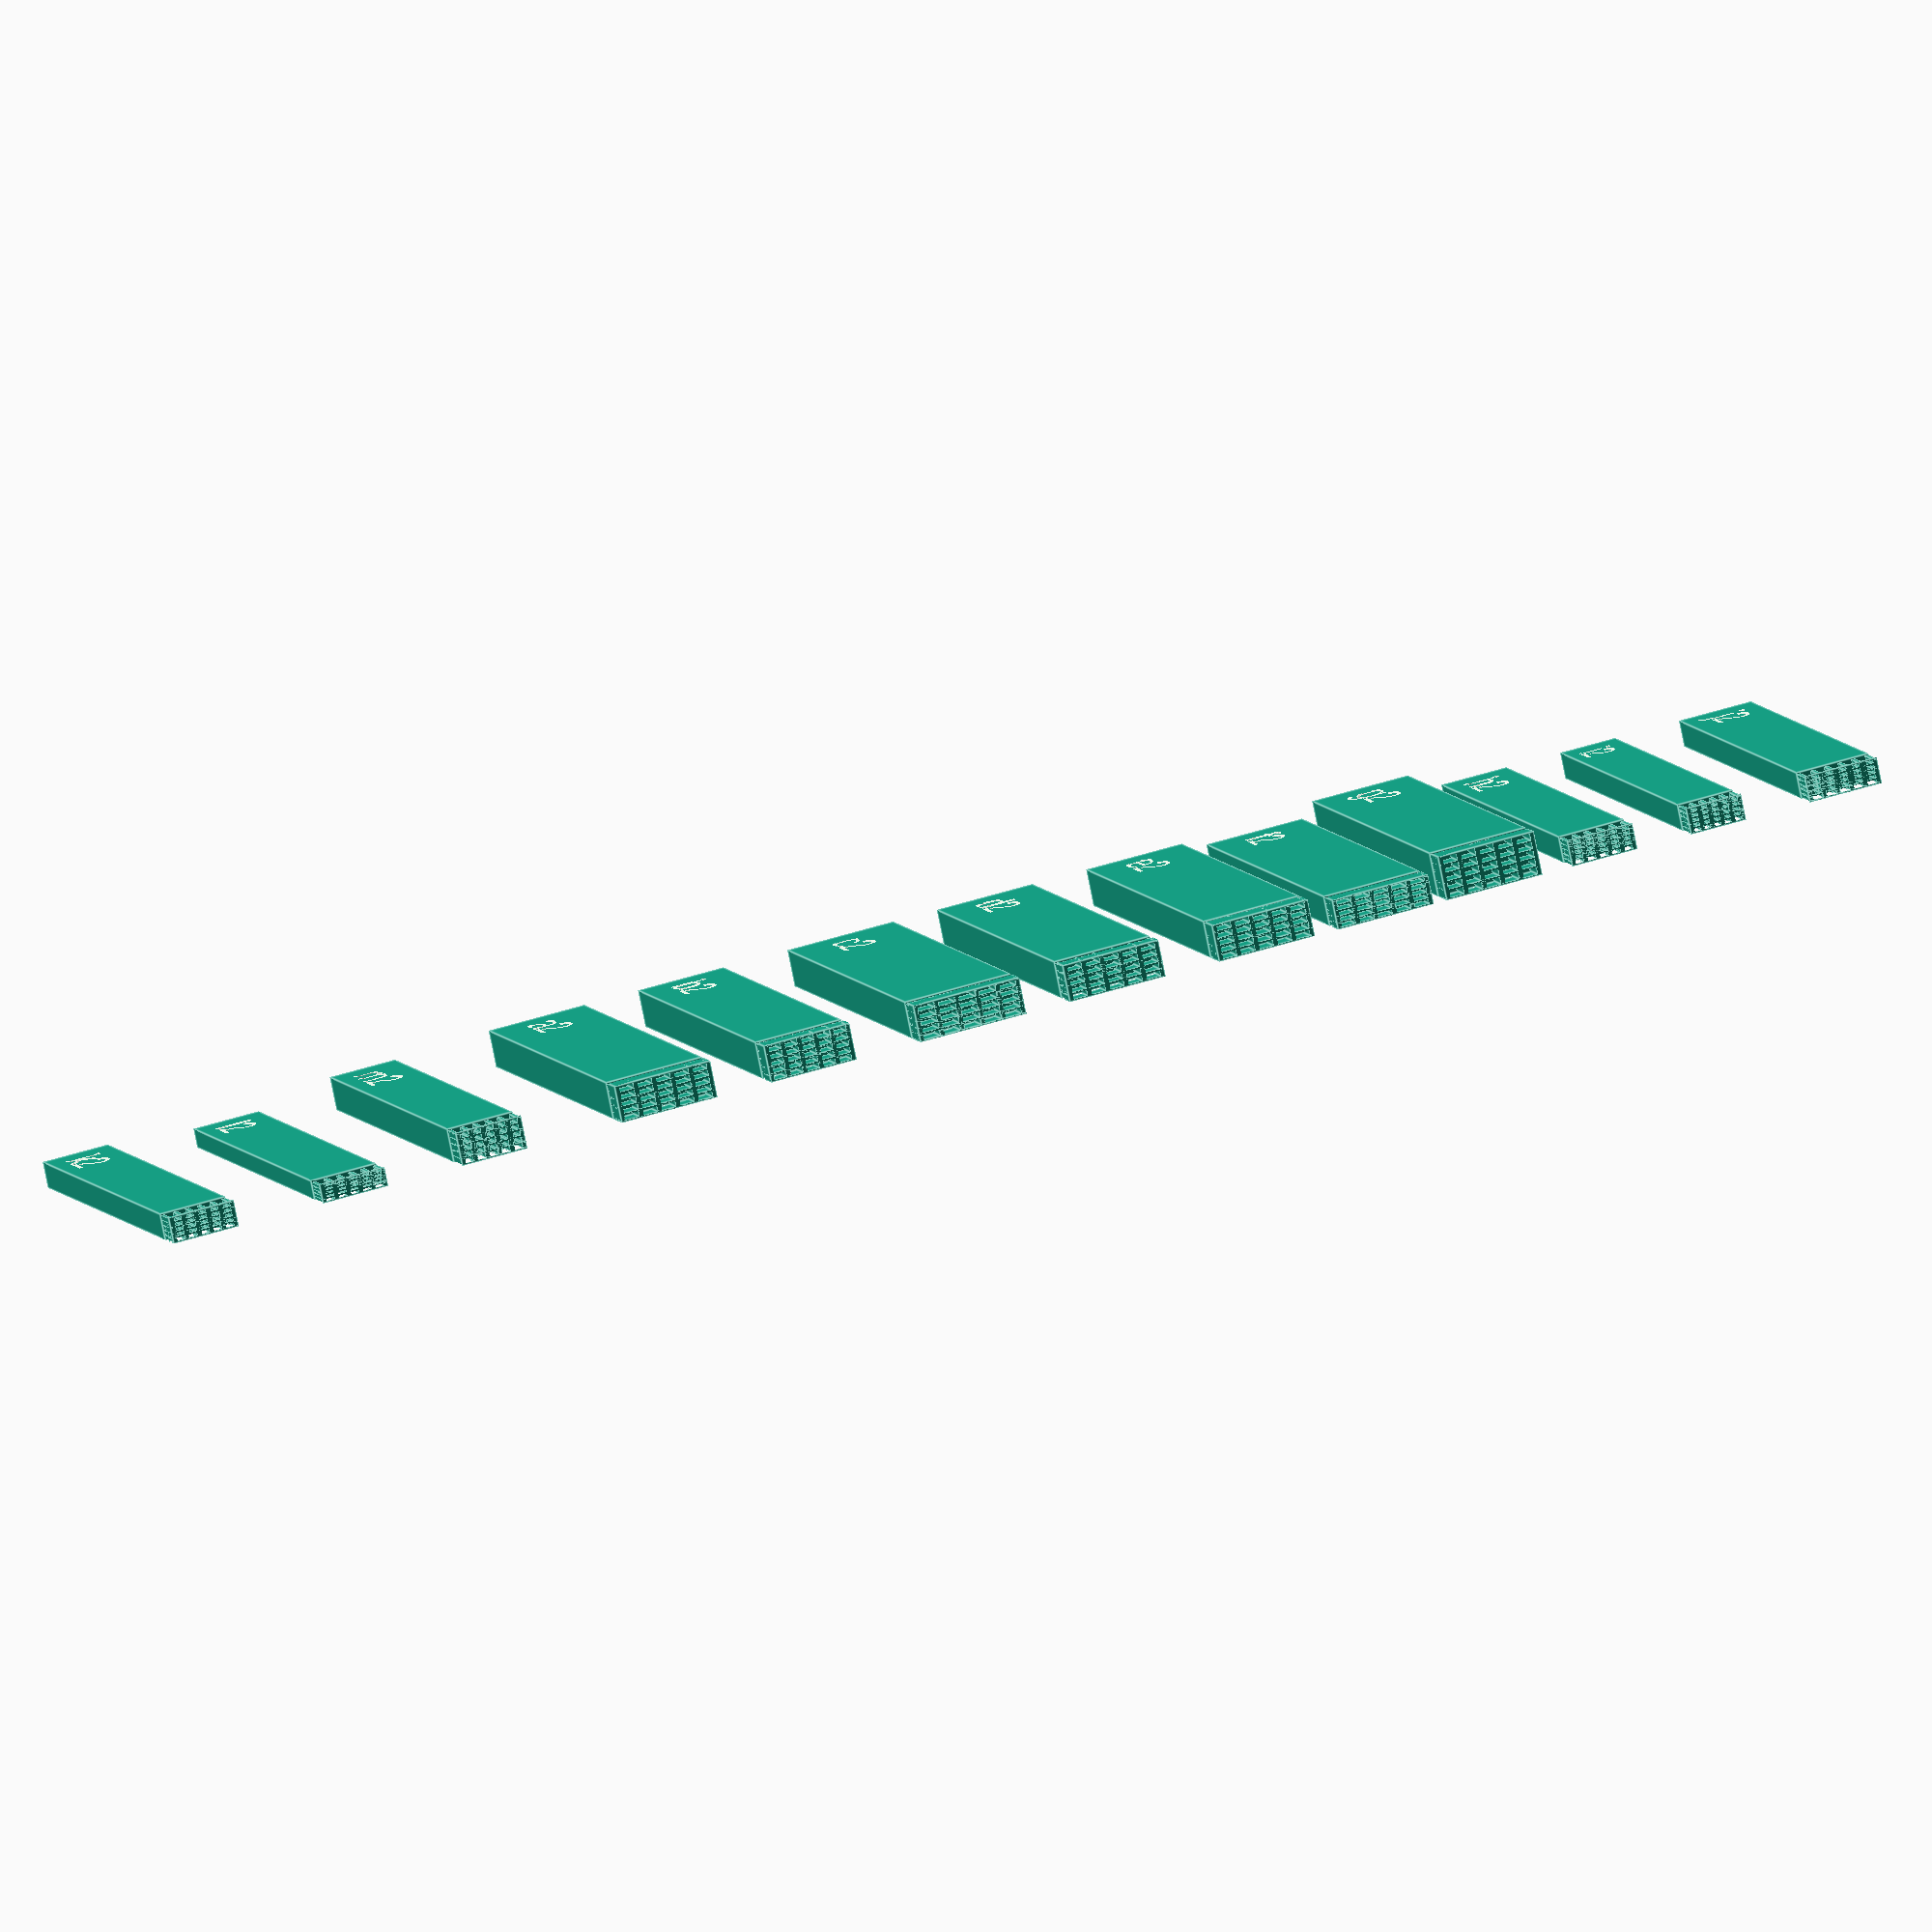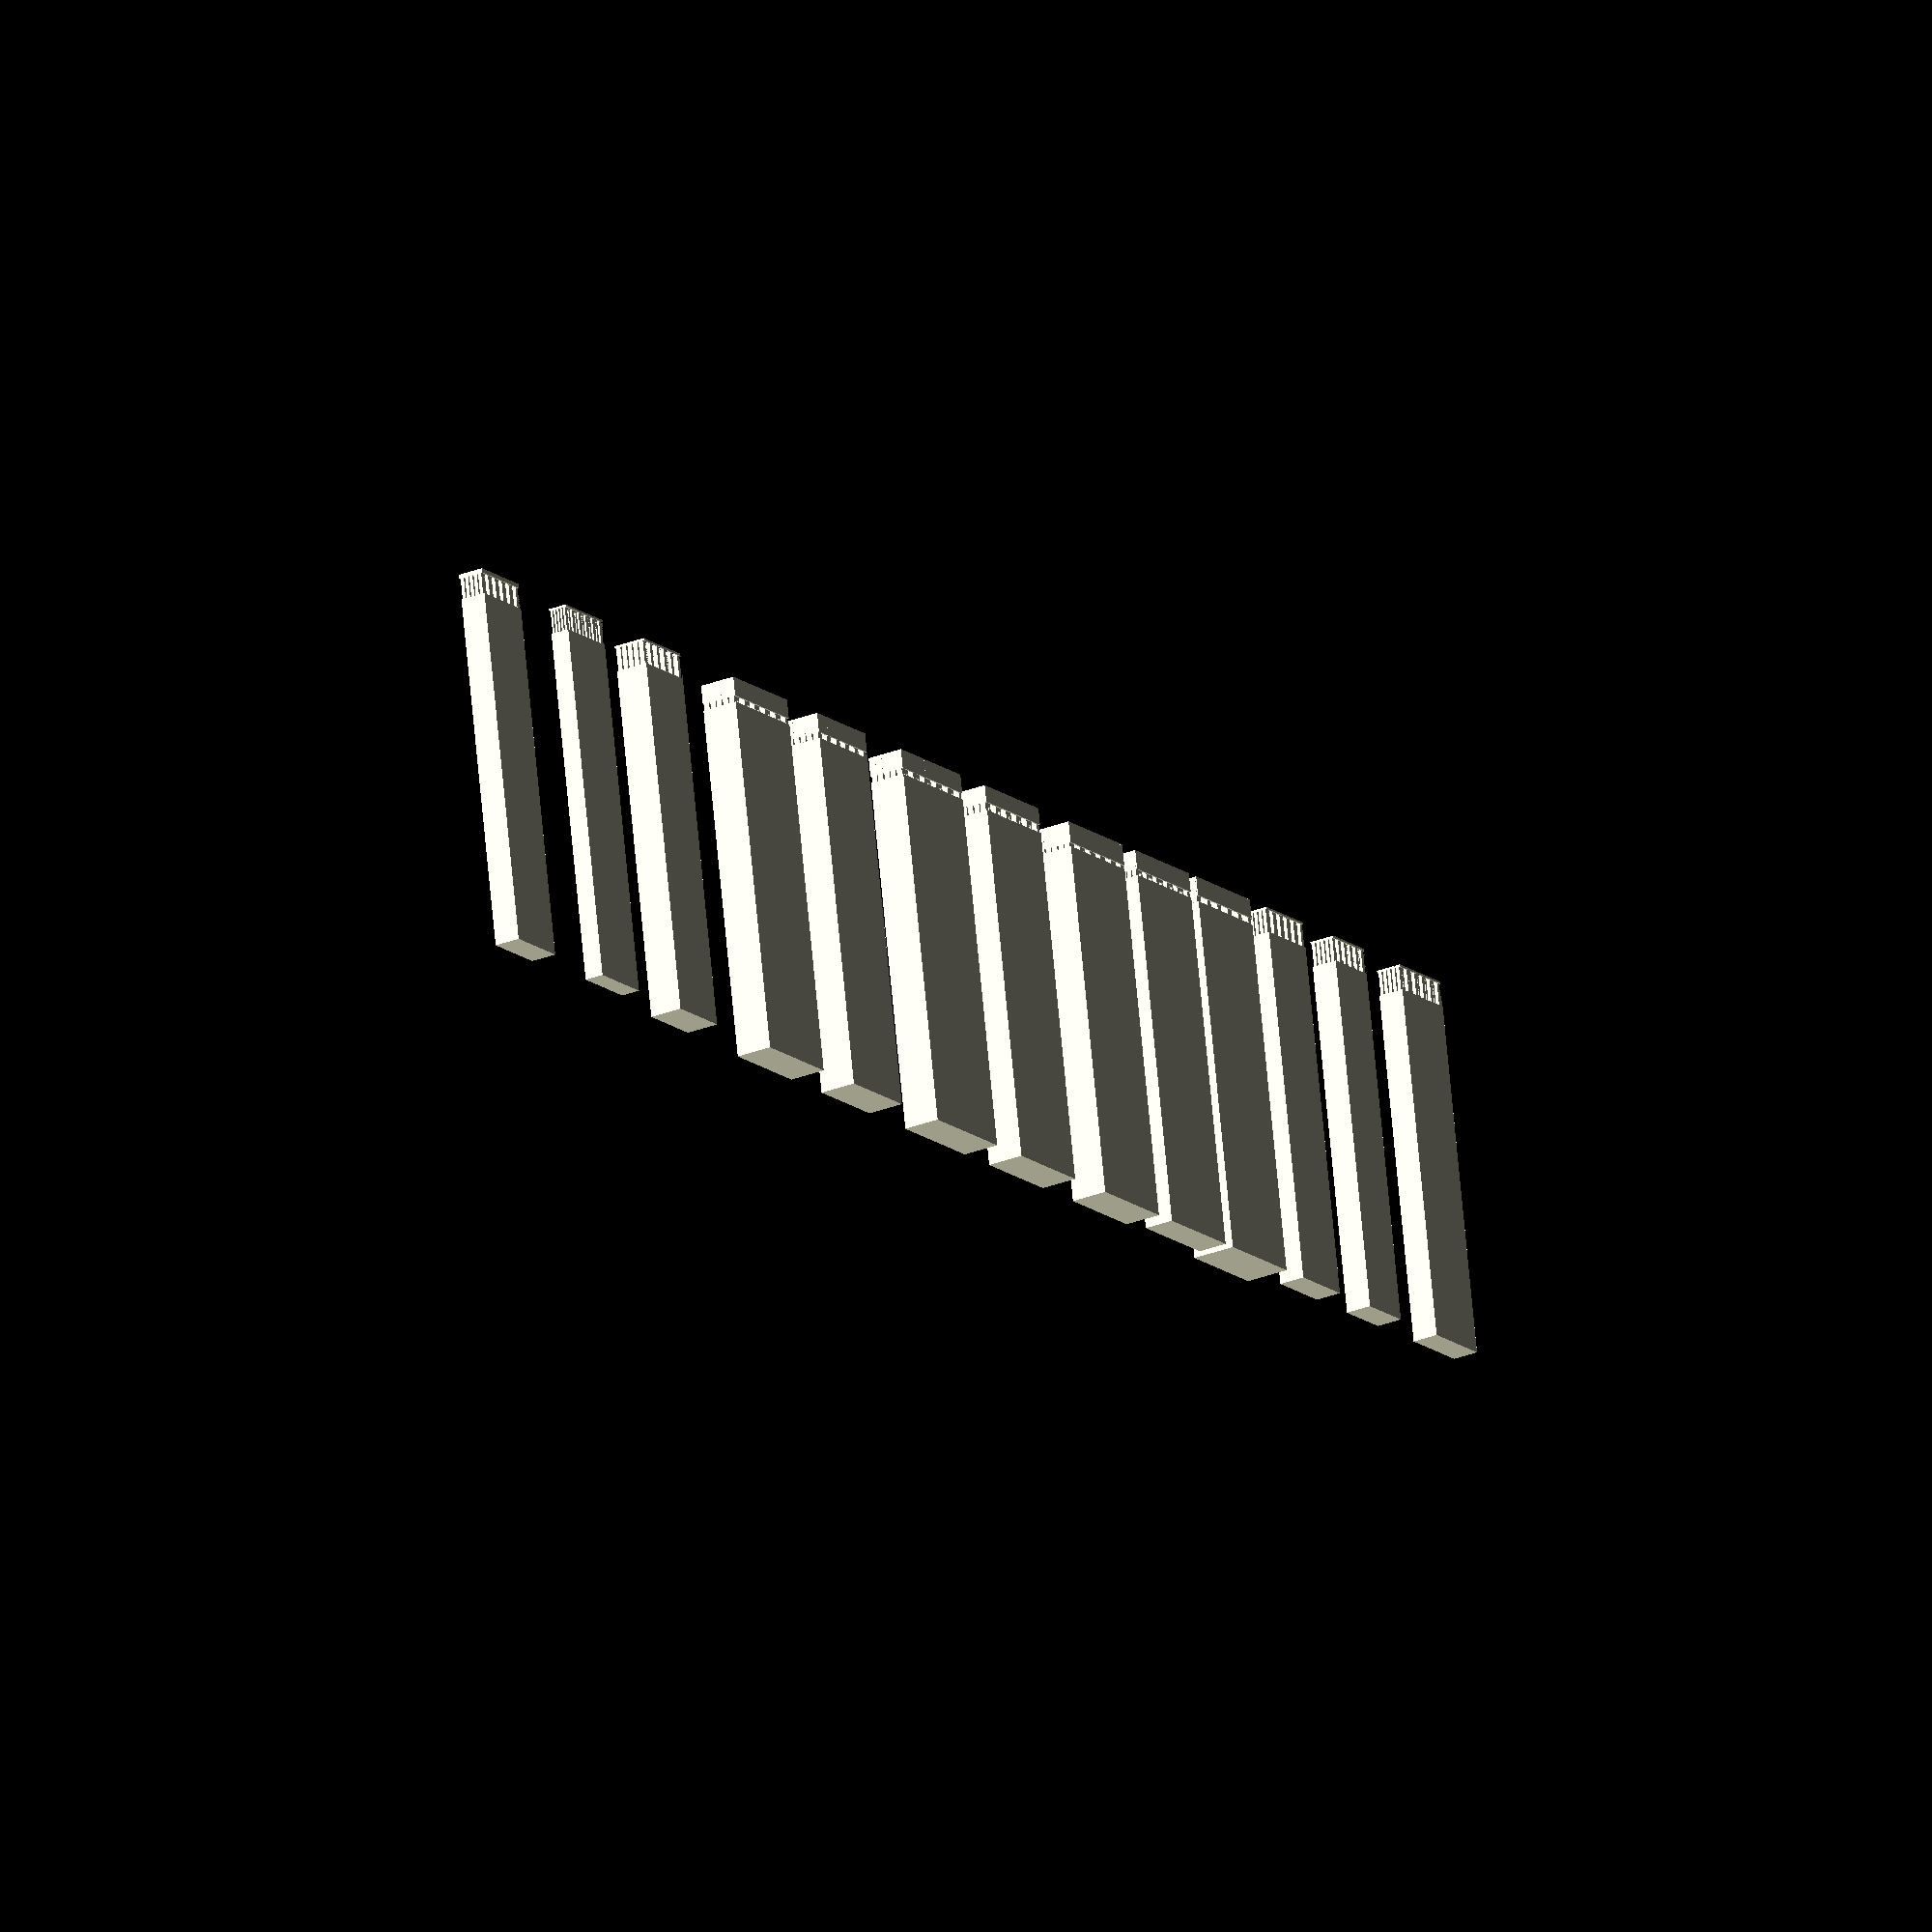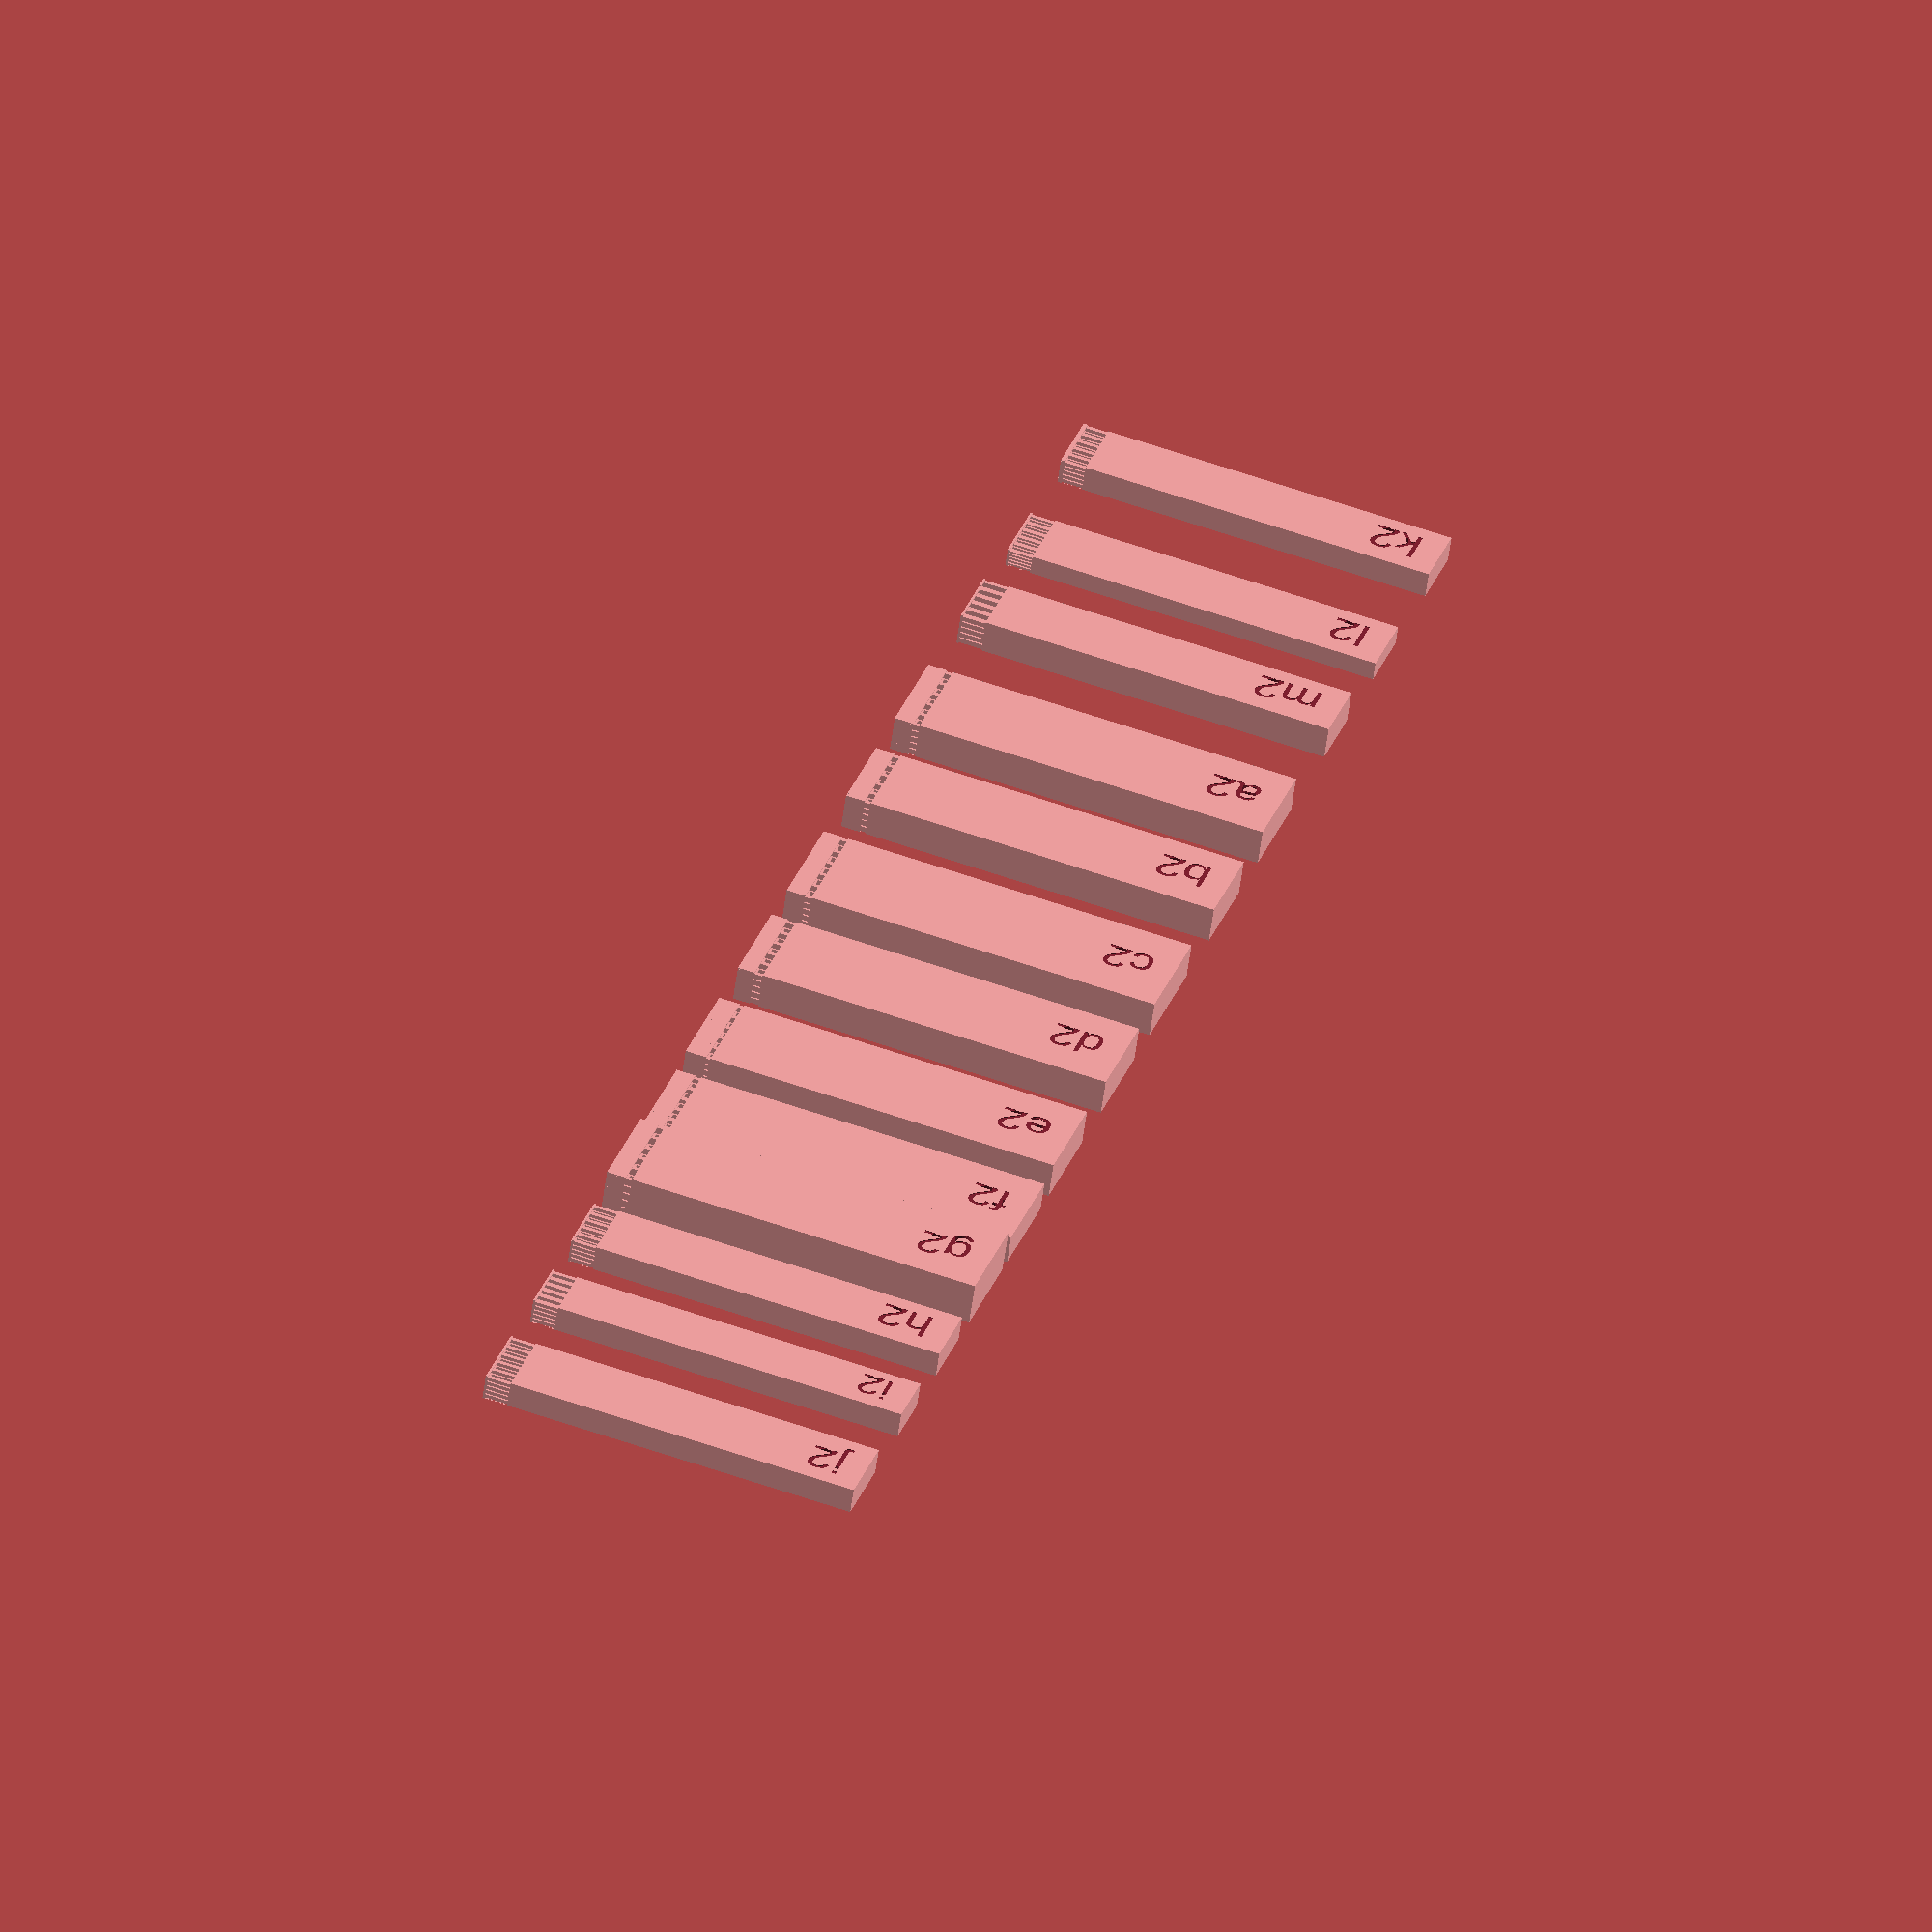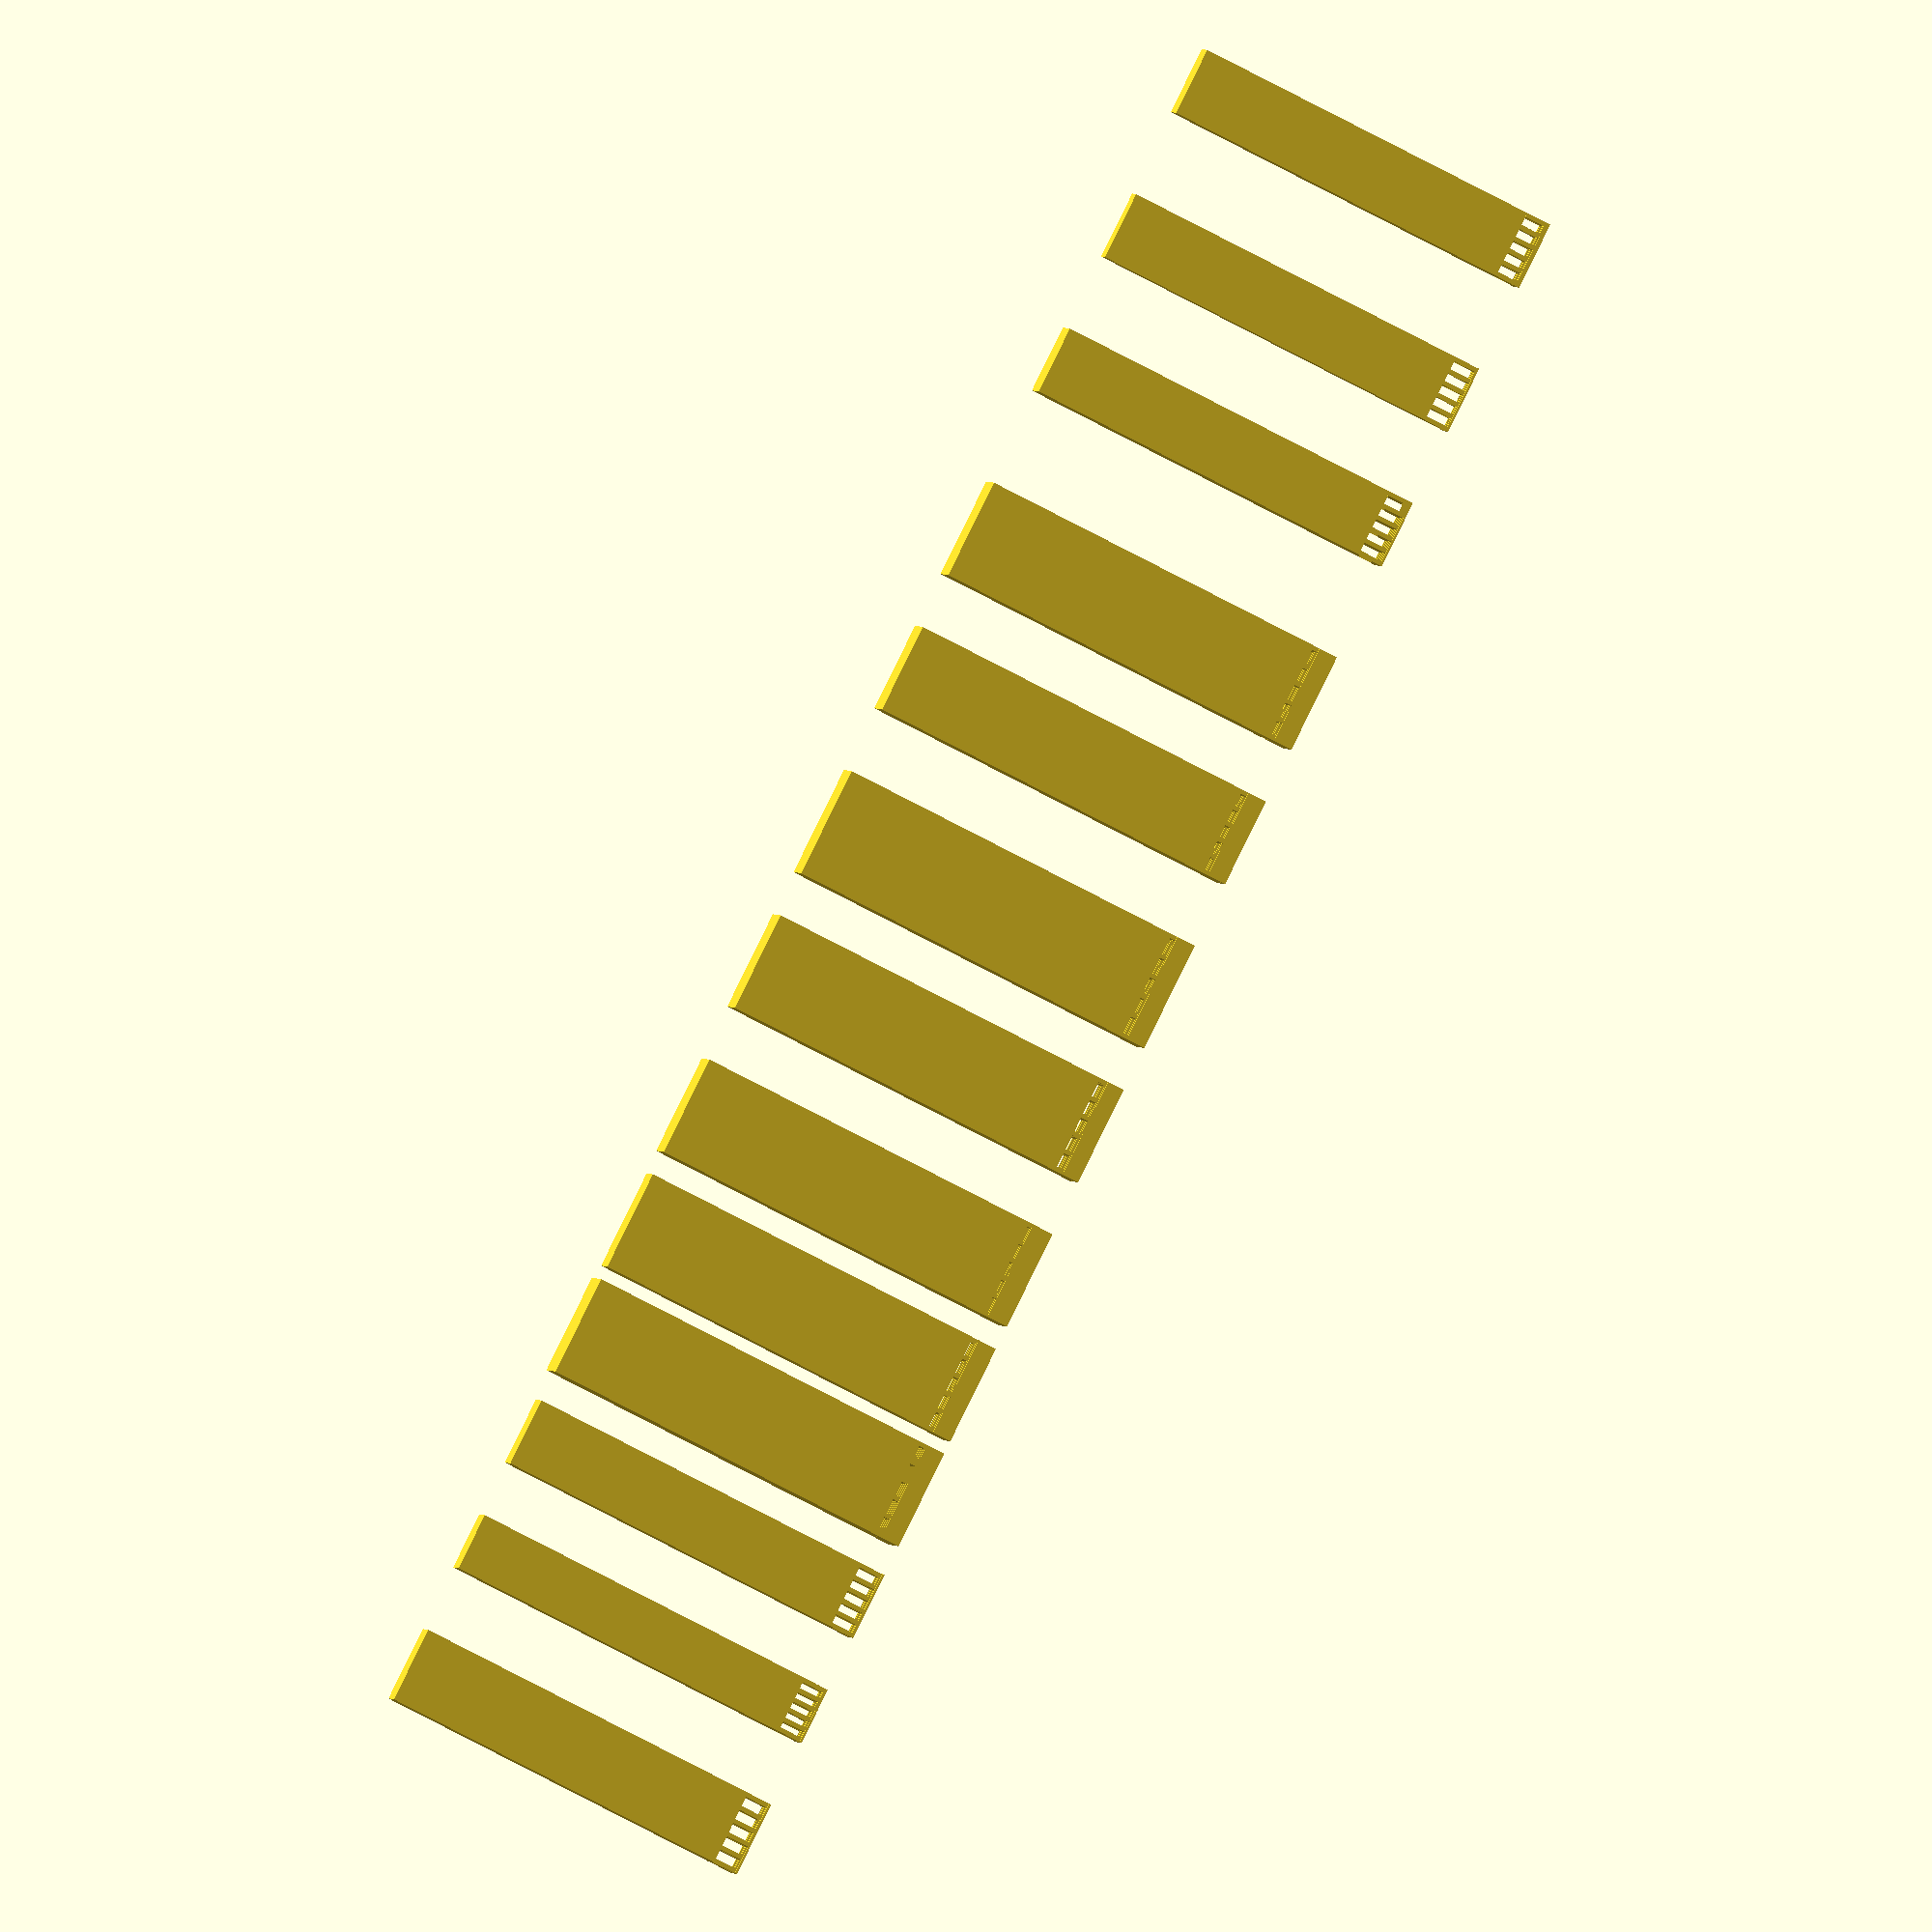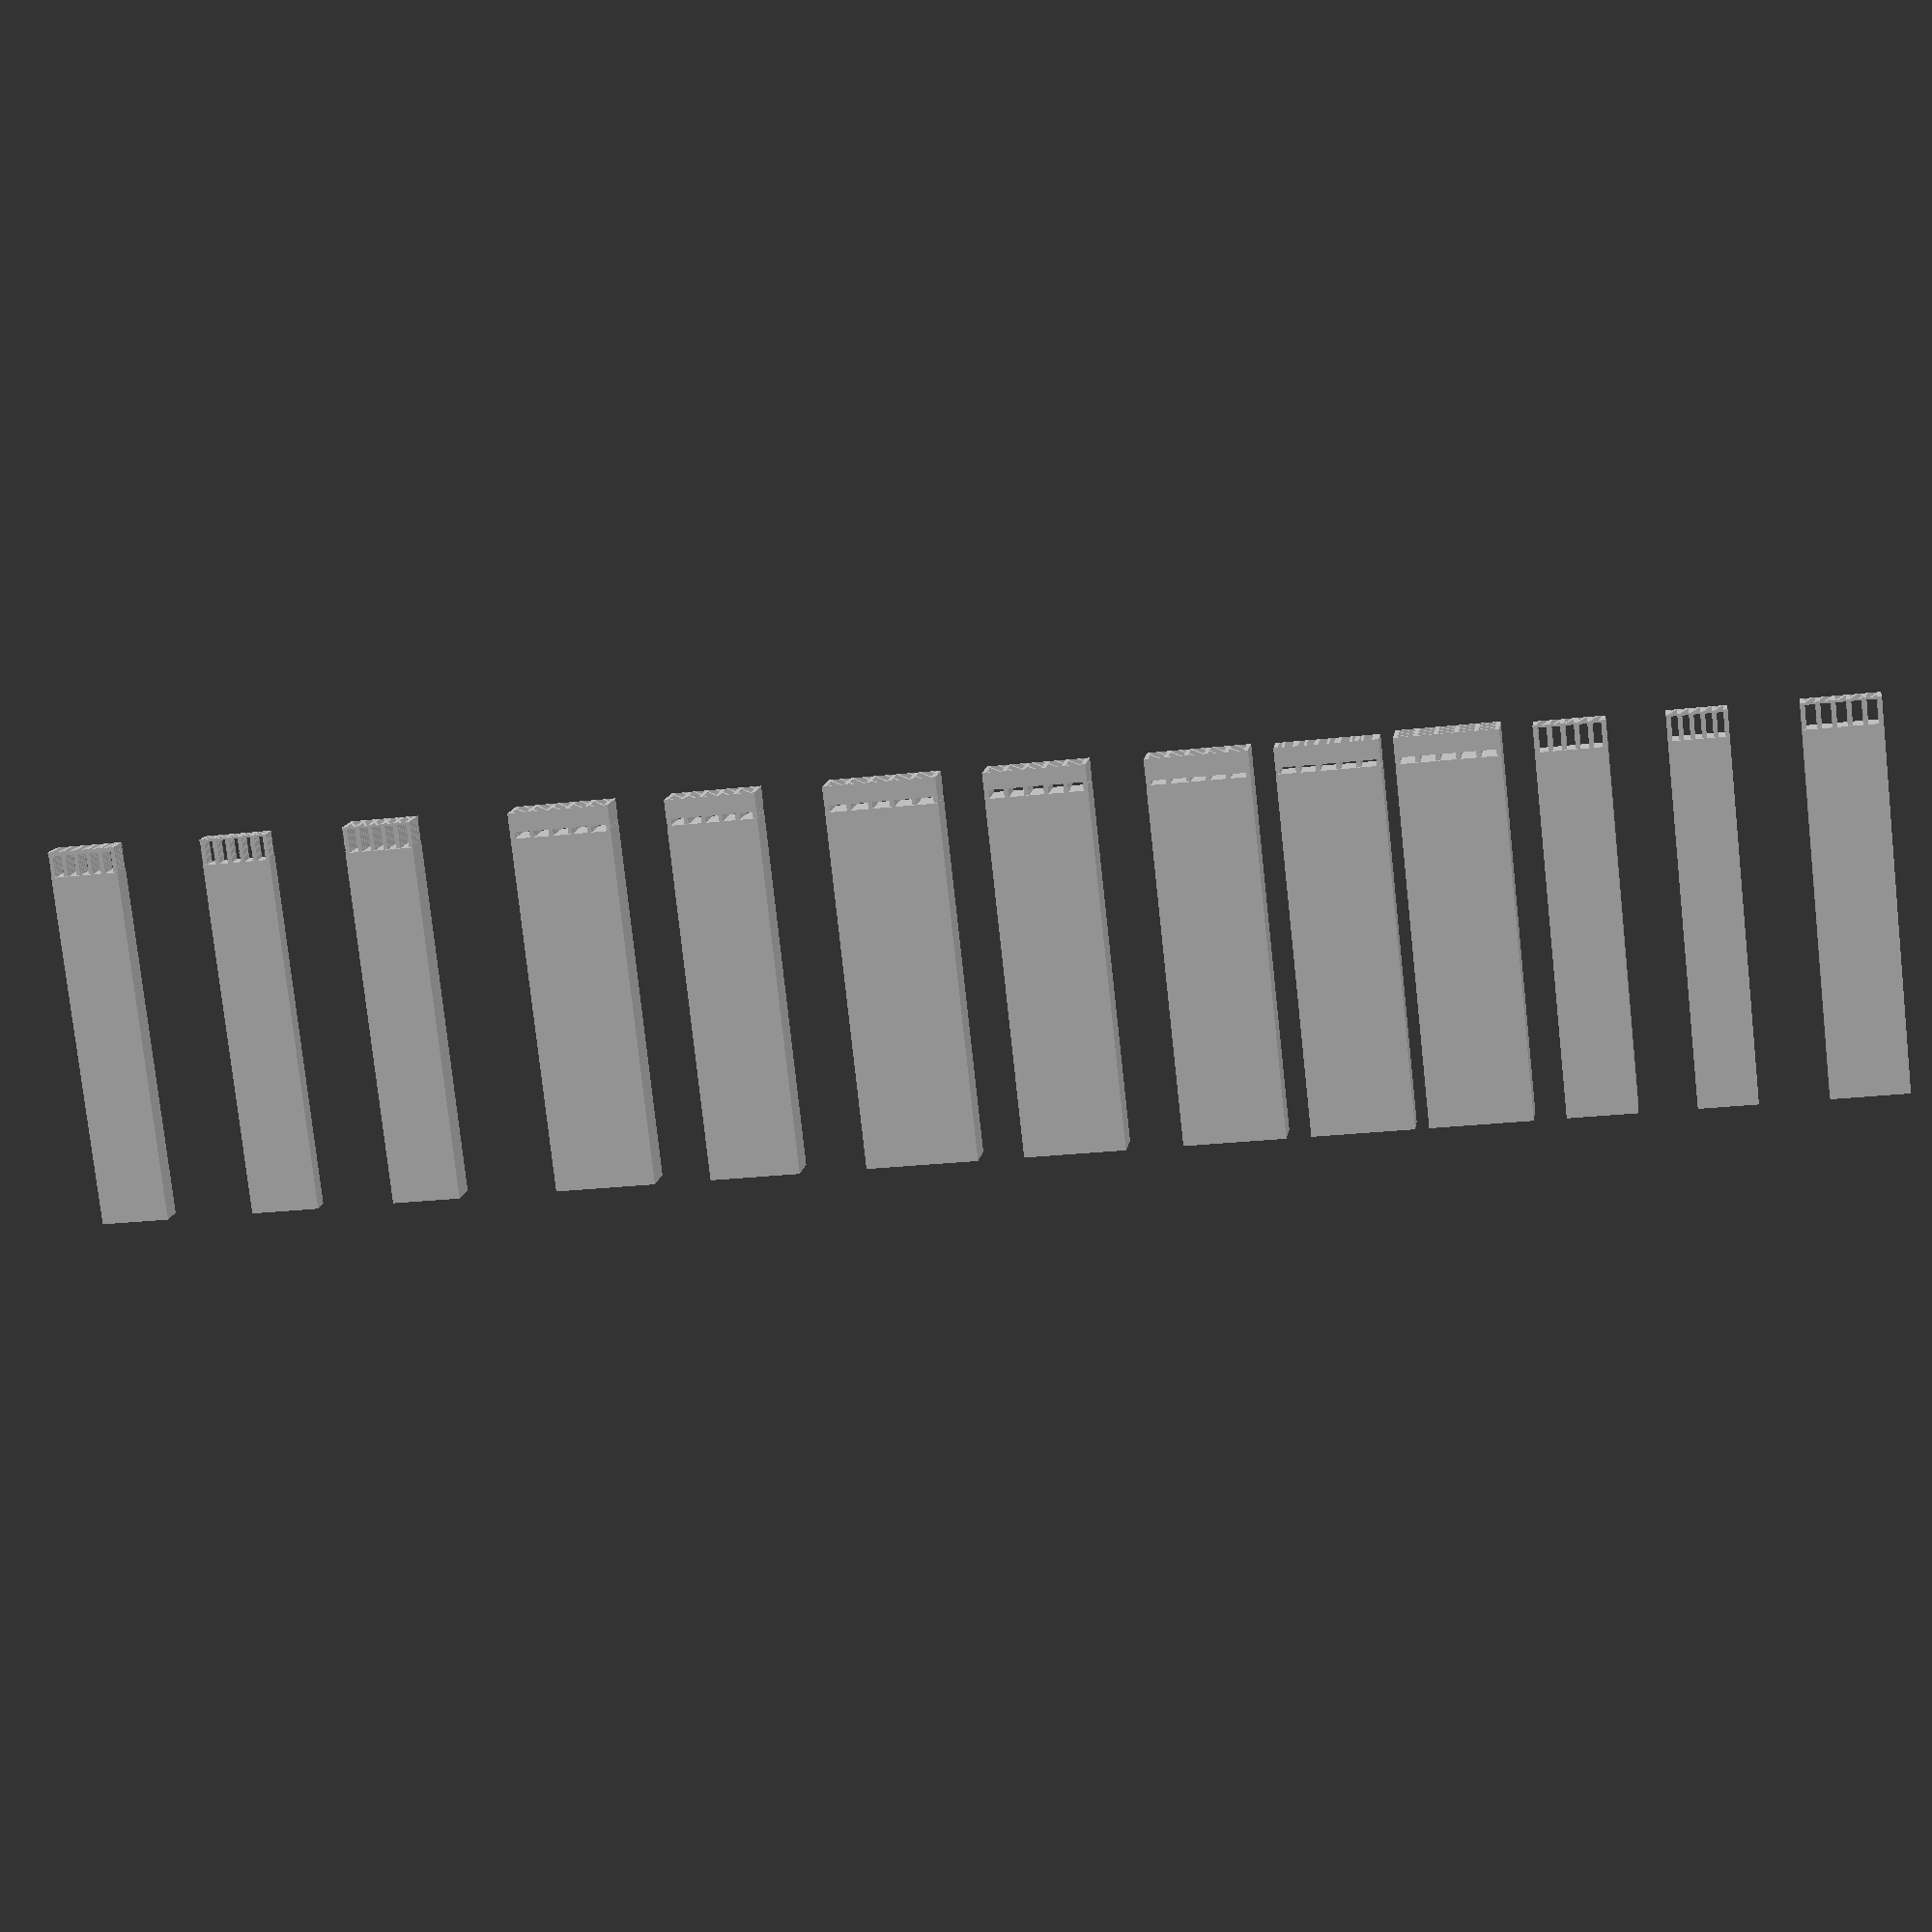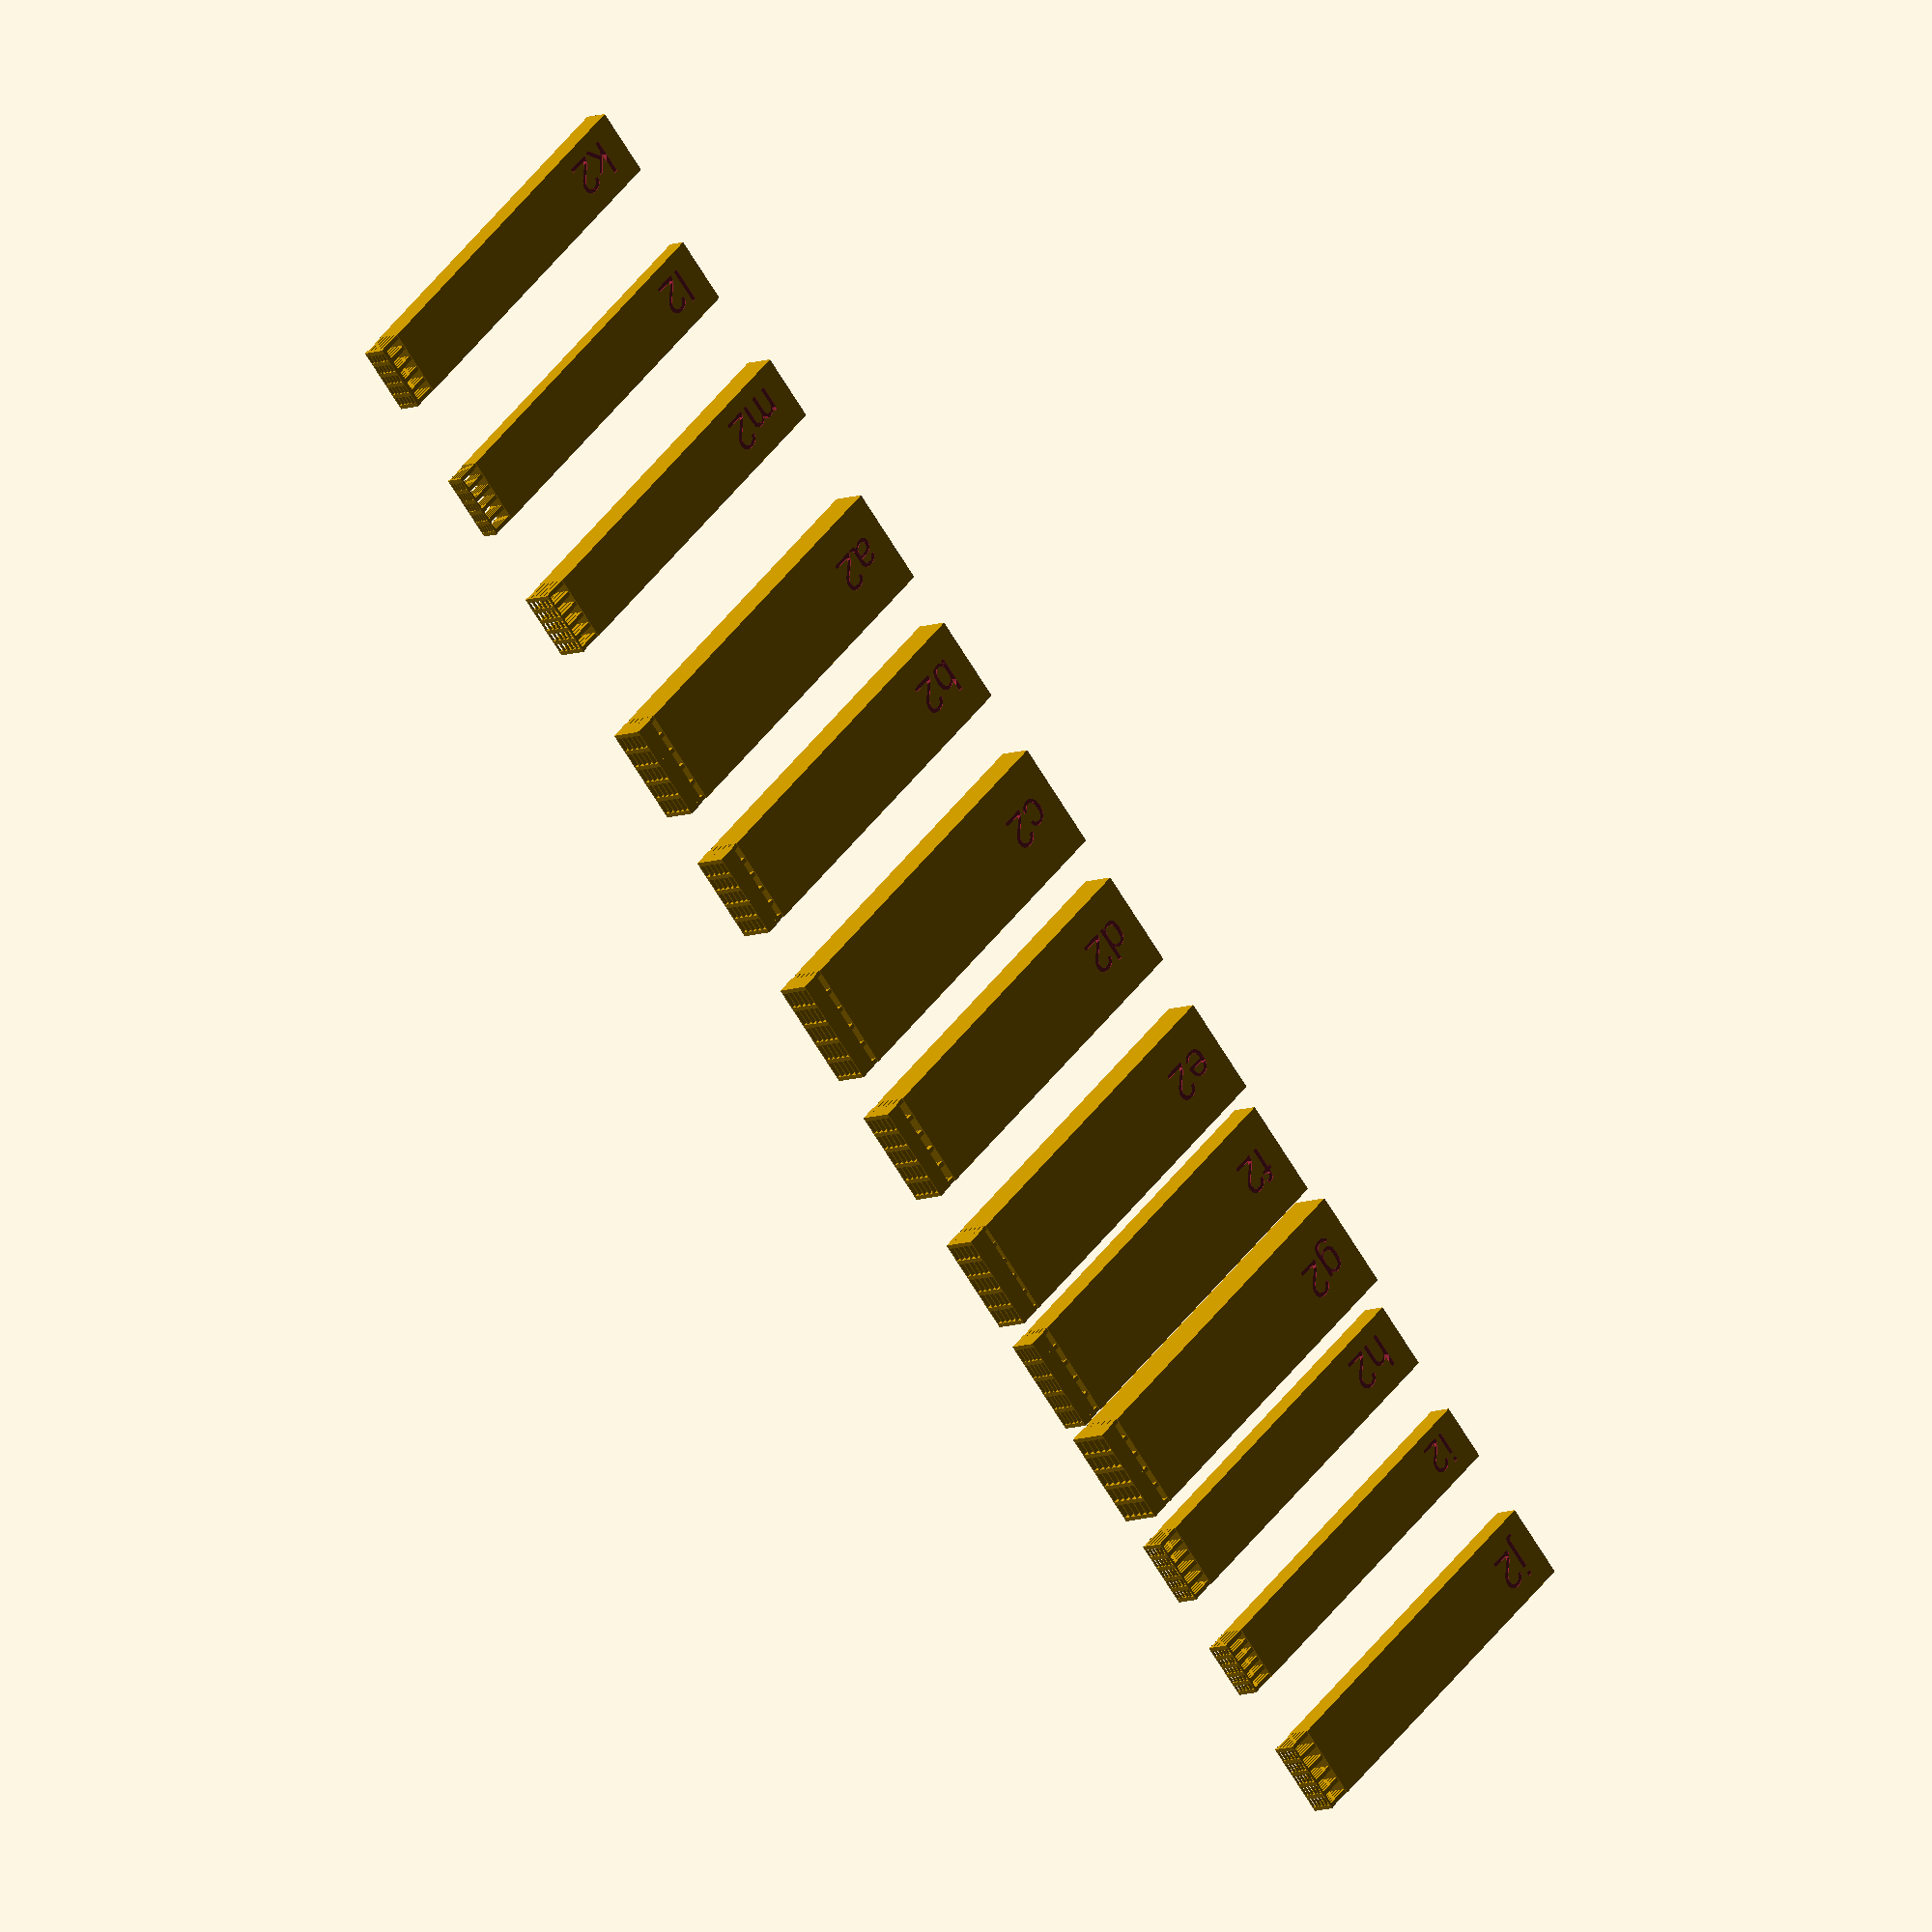
<openscad>
////fem:
// wb=2.70; va=2.88; lmax=3.60; hf=0.80; wa=0.60; vb=0.72; hc=0.20; F=22.56;
// wb=2.10; va=1.68; lmax=2.40; hf=0.80; wa=0.60; vb=0.72; hc=0.20;
////from fem draft2:
// wb=2.54; va=2.82; lmax=3.6; hf=0.8; wa=0.6; vb=lmax-va; hc=0.2;
// wb=2.35; va=2.27; lmax=3.0; hf=0.8; wa=0.6; vb=lmax-va; hc=0.2;
// wb=2.21; va=1.84; lmax=2.4; hf=0.7; wa=0.6; vb=lmax-va; hc=0.2;
// wb=2.01; va=1.36; lmax=1.8; hf=0.6; wa=0.6; vb=lmax-va; hc=0.2;
//// ana correct:
// old print wb=2.45; va=2.78; lmax=3.60; hf=1.00; wa=0.60; vb=0.82; hc=0.20;
// wb=2.68; va=2.66; lmax=3.60; hf=1.09; wa=0.60; vb=0.94; hc=0.20;
// wb=2.69; va=2.22; lmax=3.00; hf=0.91; wa=0.60; vb=0.78; hc=0.20;
// wb=2.67; va=1.78; lmax=2.40; hf=0.73; wa=0.60; vb=0.62; hc=0.20;
// wb=2.30; va=1.27; lmax=1.80; hf=0.62; wa=0.60; vb=0.53; hc=0.20;
// printable:
// wb=2.62; va=2.69; lmax=3.60; hf=1.30; wa=0.60; vb=0.91; hc=0.20;description = "ana 3.6"; 
// wb=2.57; va=2.23; lmax=3.00; hf=1.10; wa=0.60; vb=0.77; hc=0.20;description = "ana 3.0"; 
// wb=2.51; va=1.78; lmax=2.40; hf=0.90; wa=0.60; vb=0.62; hc=0.20; description = "ana 2.4"; 
// wb=2.41; va=1.32; lmax=1.80; hf=0.70; wa=0.60; vb=0.48; hc=0.20; description = "ana 1.8"; 
//// ana correct broken:
// old print wb=2.45; va=1.15; lmax=3.60; hf=1.00; wa=0.60; vb=2.45; hc=0.20;
//wb=1.52; va=0.34; lmax=3.60; hf=0.49; wa=0.60; vb=3.26; hc=0.20;
// wb=1.38; va=0.29; lmax=3.00; hf=0.45; wa=0.60; vb=2.71; hc=0.20;
// wb=1.22; va=0.30; lmax=2.40; hf=0.39; wa=0.60; vb=2.10; hc=0.20;
// wb=1.04; va=0.30; lmax=1.80; hf=0.33; wa=0.60; vb=1.50; hc=0.20;
// printable:
// wb=1.49; va=0.35; lmax=3.60; hf=0.50; wa=0.60; vb=3.25; hc=0.20; description = "ana broken 3.6"; 

lmax = 3.6;

sample_points =
    [
    [[2.4, 2.7, 3.6, 0.8], "a"], // >> near FEM opt
    [[2.1, 2.7, 3.6, 0.8], "b"], // wb-
    [[2.7, 2.7, 3.6, 0.8], "c"], // wb+
    [[2.4, 2.4, 3.6, 0.8], "d"], // va-  *
    [[2.4, 3.0, 3.6, 0.8], "e"], // va+
    [[2.4, 2.7, 3.6, 0.6], "f"], // hf-  *
    [[2.4, 2.7, 3.6, 1.0], "g"], // hf+
    [[1.5, 0.3, 3.6, 0.5], "h"], // broken
    [[1.2, 0.3, 3.6, 0.5], "i"], // wb-
    [[1.7, 0.3, 3.6, 0.5], "j"], // wb+
    [[1.5, 0.6, 3.6, 0.5], "k"], // va+
    [[1.5, 0.3, 3.6, 0.3], "l"], // hf-
    [[1.5, 0.3, 3.6, 0.7], "m"], // hf+
//    [[2.1, 2.4, 3.6, 0.8], ""], // wb- from d
//    [[2.7, 2.4, 3.6, 0.8], ""], // wb+ from d
//    [[2.4, 2.1, 3.6, 0.8], ""], // va- from d
//  //[[2.4, 2.7, 3.6, 0.8], "b"], // va+ from d
//    [[2.4, 2.4, 3.6, 0.6], ""], // hf- from d
//    [[2.4, 2.4, 3.6, 1.0], ""], // hf+ from d
//    [[2.7, 2.7, 3.6, 0.6], ""], // wb- from f
//    [[2.1, 2.7, 3.6, 0.6], ""], // wb+ from f
//    [[2.4, 2.4, 3.6, 0.6], ""], // va- from f
//    [[2.4, 3.0, 3.6, 0.6], ""], // va+ from f
//    [[2.4, 2.7, 3.6, 0.4], ""], // hf- from f
//  //[[2.4, 2.7, 3.6, 1.0], "g"], // hf+ from f
//    [[2.4, 2.4, 3.6, 0.6], ""], // near FEM opt va- & hf-
//    [[2.1, 2.4, 3.6, 0.6], ""], // wb-
//    [[2.7, 2.4, 3.6, 0.6], ""], // wb+
//    [[2.4, 2.1, 3.6, 0.6], ""], // va-
//  //[[2.4, 2.7, 3.6, 0.6], "f"], // va+
//    [[2.4, 2.4, 3.6, 0.4], ""], // hf-
//  //[[2.4, 2.4, 3.6, 0.8], "d"], // hf+
    ];

tpla = true; pp = false; mat_a = tpla;

n=2;

N = len(sample_points);

use_brim = false;
brim = 7;
outer_brim = 20;
side_brim = 30;

tot_l = 50;
rep_z = 5;
rep_y = 5;

specimen_numbers = true;


wmin = .3;
hmin = .2;

repeats = 5;

module finger(wa,wb,va,vb,hc,hf,w,h,l)
{
    cube([l, wa, hf]);
}

module cell(wa,wb,va,vb,hc,hf,w,h,l)
{
    finger(wa,wb,va,vb,hc,hf,w,h,l);
    translate([vb,0,hf]) cube([va, w, hc]);
}
module pattern (wa,wb,va,vb,hc,hf,w,h,l)
{
    intersection()
    {
        cube([l,rep_y*w+wa, rep_z*h+hc]);
        union()
        {
            for (z = [-1:rep_z - 1])
                for (y = [0:rep_y])
                    translate([0,w*y,h*z+hc]) cell(wa,wb,va,vb,hc,hf,w,h,l);
        }
    }
}


module sample(tag, wb,va,lmax,hf, extend_brim_after)
{
    sample_(tag,
        2 * wmin,wb,
        va,lmax - va,
        hmin,hf,
        wmin+wb,hmin+hf,lmax,
        extend_brim_after);
}
module sample_(tag, wa,wb,va,vb,hc,hf,w,h,l, extend_brim_after)
{
    * echo("interface size: ", w * rep_y, h * rep_z);

    if (mat_a)
    {
        if (use_brim) 
        { // brim
            difference() 
            {
                translate([-tot_l-side_brim,-brim,0])
                    cube([tot_l+side_brim+l,rep_y*w+wa+brim*2, .2]);
                translate([0,0,-1])
                    cube([tot_l,rep_y*w+wa, rep_z*h+hc]);
            }
            if (extend_brim_after)
                translate([-tot_l-side_brim,rep_y*w,0])
                cube([tot_l+side_brim+l,outer_brim, .2]);
        }
        pattern(wa,wb,va,vb,hc,hf,w,h,l);
        difference()
        {
            translate([-tot_l,0,0]) cube([tot_l,rep_y*w+wa, rep_z*h+hc]);
            translate([-tot_l + 3, rep_y*w / 2, rep_z*h+hc-.1]) linear_extrude(1.0) text(tag,halign="left", valign="center",size = min(5,6*.1*(rep_y*w)));
        }
    }
    else
    {
        if (use_brim) 
        { // brim
            translate([l,-brim,0])
            cube([tot_l+side_brim,rep_y*w+wa+brim*2, .2]);
            if (extend_brim_after)
                translate([l,rep_y*w,0])
                cube([tot_l+side_brim,outer_brim, .2]);
        }
        difference()
        {
            cube([tot_l+l,rep_y*w+wa, rep_z*h+hc-.0001]);
            translate([tot_l - 0, rep_y*w / 2, rep_z*h+hc-.1]) linear_extrude(1.0) text(tag,halign="right", valign="center",size = min(5,6*.1*(rep_y*w)));
            pattern(wa,wb,va,vb,hc,hf,w,h,l);
        }
    }
}


module samples(from, till)
{
    sample(str(sample_points[(from + N - round((n-1) / 5 * N)) % N][1], n)
        , sample_points[(from + N - round((n-1) / 5 * N)) % N][0][0]
        , sample_points[(from + N - round((n-1) / 5 * N)) % N][0][1]
        , sample_points[(from + N - round((n-1) / 5 * N)) % N][0][2]
        , sample_points[(from + N - round((n-1) / 5 * N)) % N][0][3], from == till);
    if (till > from)
    {
        translate([0, brim + rep_y*(sample_points[from][0][0]+2*wmin),0])
        samples(from + 1, till);
    }
}

*samples(0, 1);
samples(0, len(sample_points) - 1);

if (mat_a)
{
    translate([-tot_l-side_brim,-outer_brim,0])
    if (use_brim) cube([tot_l+side_brim+lmax,outer_brim, .2]);
}
else
{
    translate([lmax,-outer_brim,0])
    if (use_brim) cube([tot_l+side_brim,outer_brim, .2]);
}

</openscad>
<views>
elev=257.5 azim=250.9 roll=168.8 proj=o view=edges
elev=207.2 azim=100.2 roll=58.1 proj=o view=wireframe
elev=234.3 azim=19.1 roll=187.5 proj=o view=wireframe
elev=358.2 azim=153.2 roll=168.2 proj=o view=solid
elev=347.8 azim=276.3 roll=188.1 proj=p view=solid
elev=7.7 azim=137.7 roll=320.0 proj=o view=wireframe
</views>
